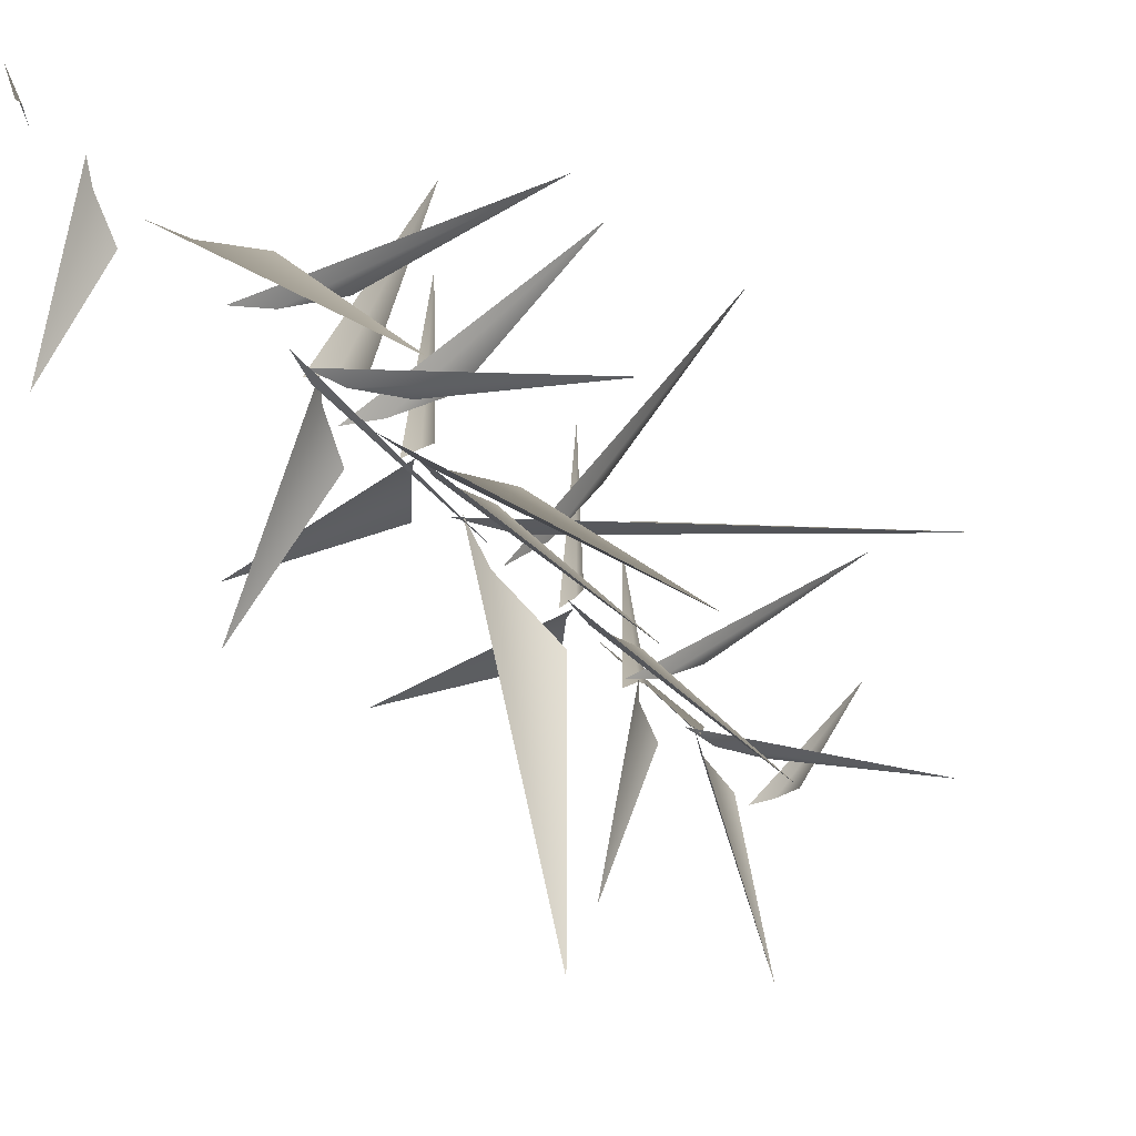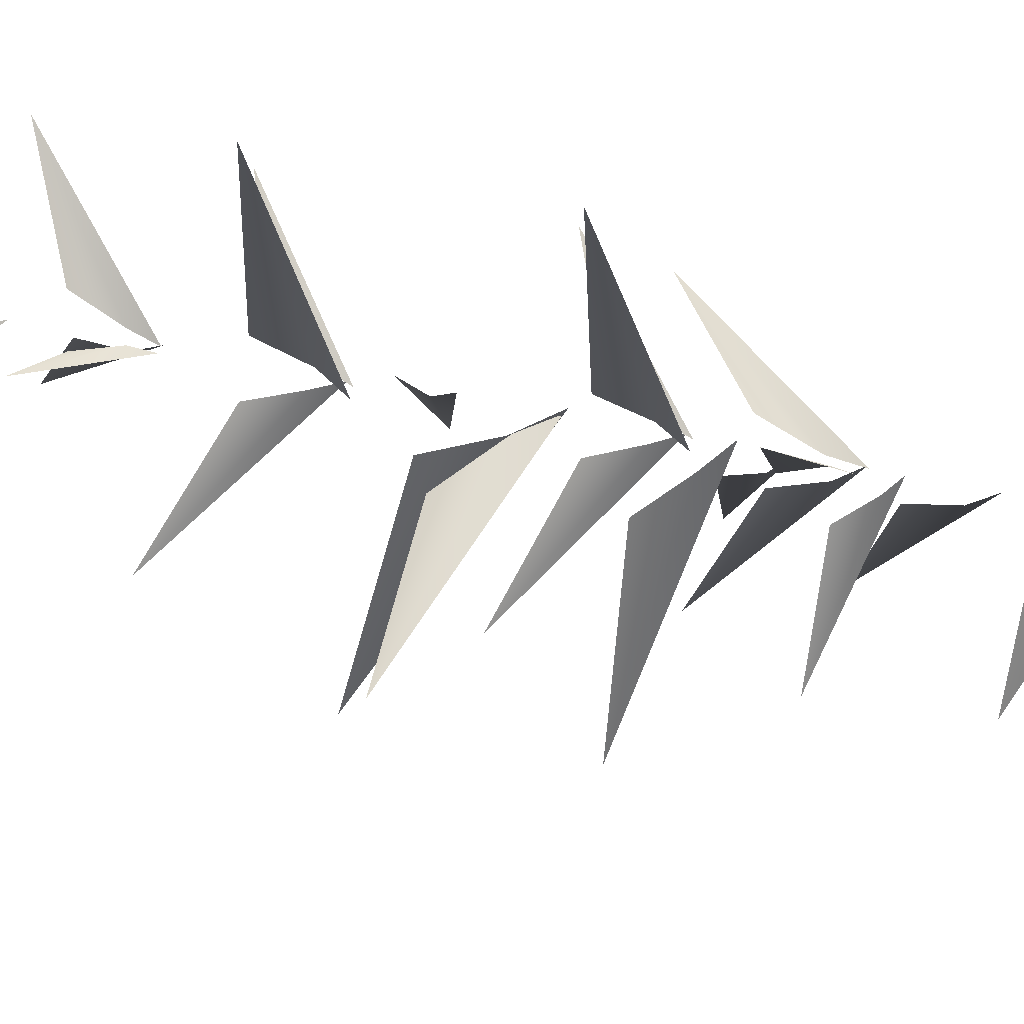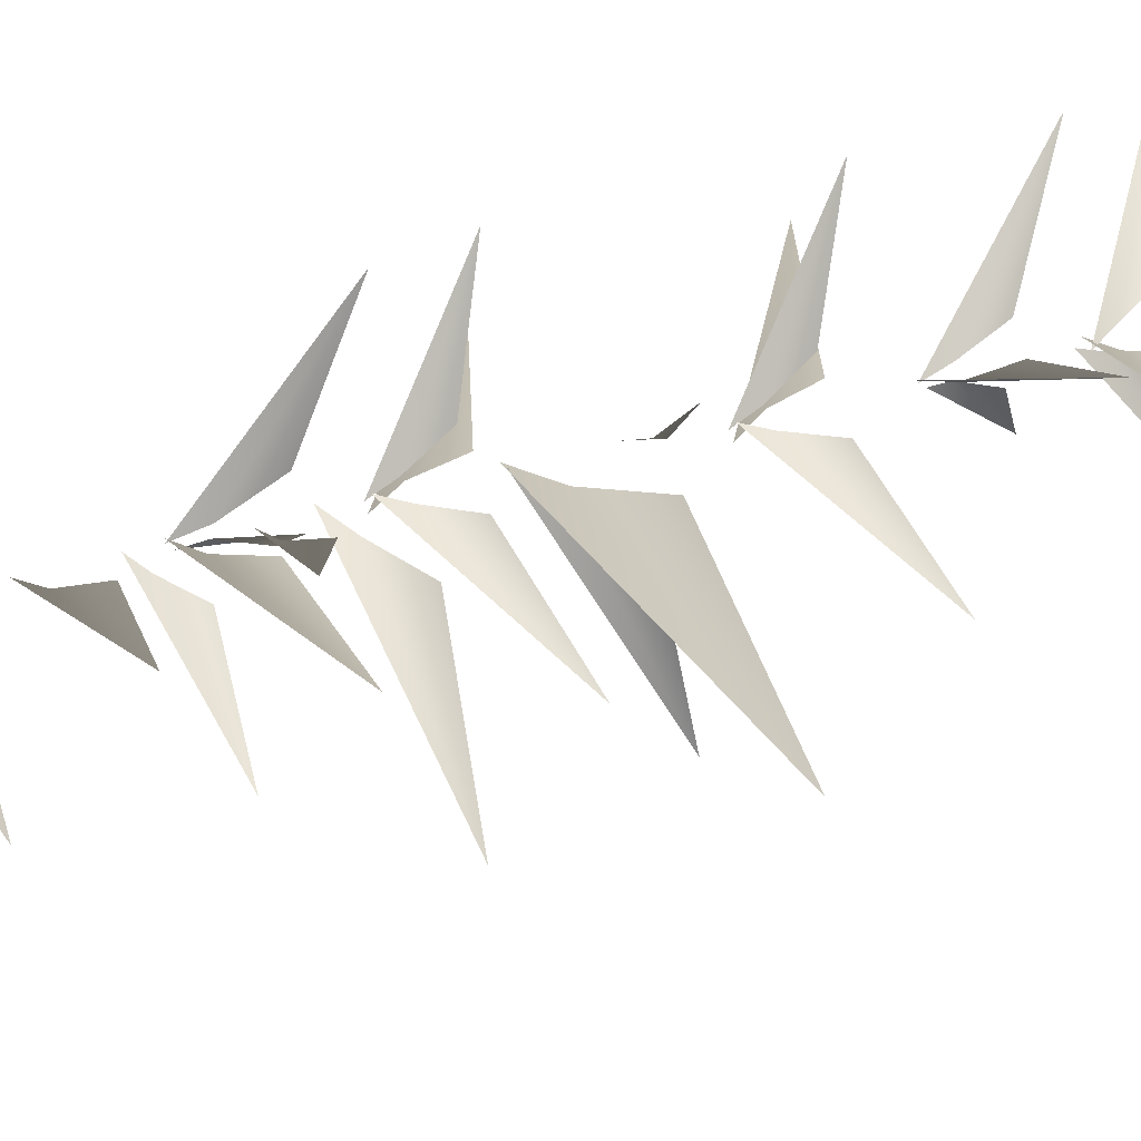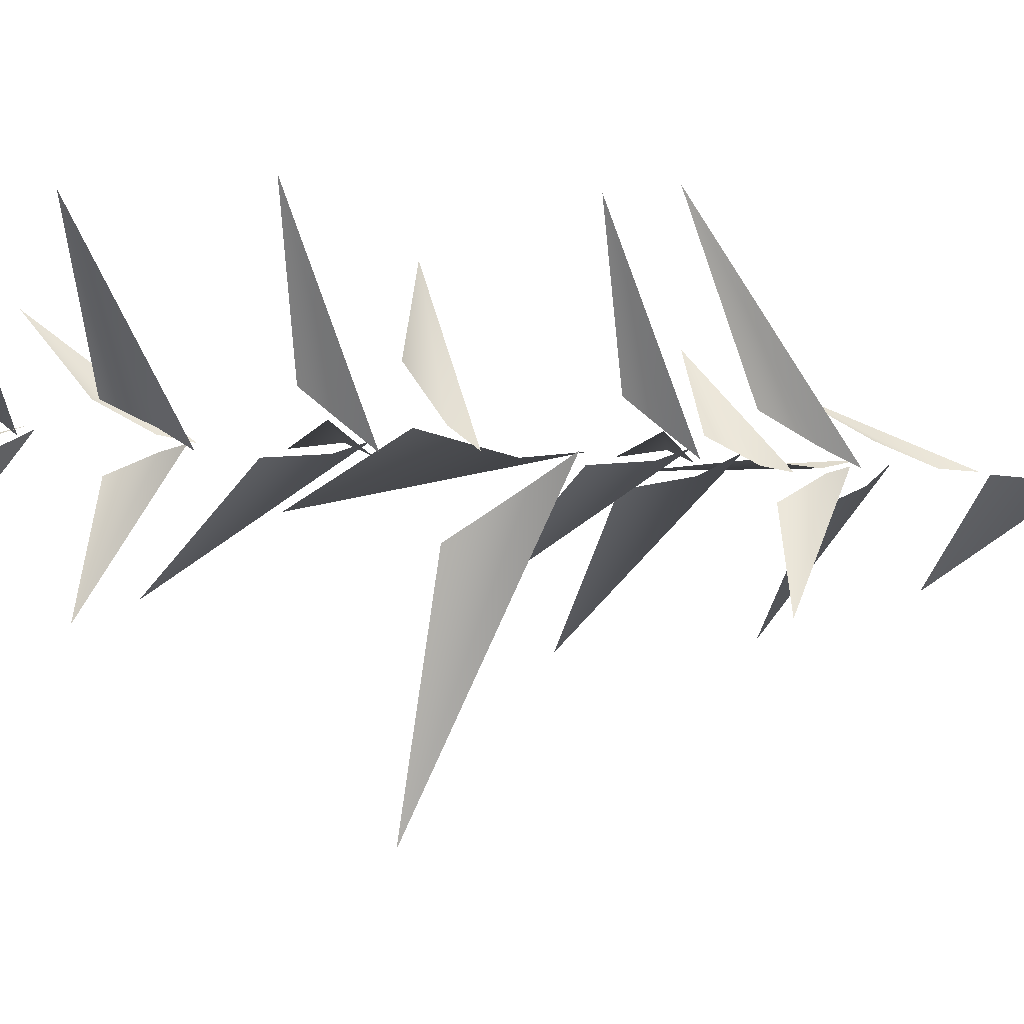
<metadata>
{"format":"obj","ext":"obj","renderer":"f3d","projection":"perspective","resolution":1024,"background":"white","views":[{"elev":-24.7,"azim":-157.5,"up":"+Z"},{"elev":-43.1,"azim":75.9,"up":"+Z"},{"elev":40.0,"azim":-109.2,"up":"+Z"},{"elev":-2.6,"azim":64.3,"up":"+Z"}]}
</metadata>
<code>
v -0.9886 1.87 2.022
v -0.04147 2.739 0.192
v 0.1753 3.133 -0.009917
v -0.1296 2.017 0.5884
v 0.06088 5.014 0.3299
v -0.04062 5.411 0.05557
v 1.981 3.837 2.32
v 0.4005 4.296 0.5632
v 0.05843 5.162 -0.0777
v -0.01364 5.603 0.1318
v -0.2755 3.566 -2.602
v -0.096 4.395 -0.3496
v -0.1547 7.074 0.1253
v 0.151 7.447 0.02076
v -2.566 6.258 1.723
v -0.4861 6.428 0.5231
v 0.1437 6.999 -0.09009
v -0.007097 7.391 0.02215
v 1.259 5.592 -2.036
v 0.1633 6.329 -0.3765
v -0.115 9.199 -0.03922
v -0.01338 9.653 0.1231
v -2.011 7.555 -1.693
v -0.4601 8.447 -0.08305
v -0.007254 9.327 0.278
v 0.04386 9.717 -0.01885
v 0.4093 8.302 3.072
v 0.1829 8.64 0.7
v -0.04147 2.739 0.192
v -0.9886 1.87 2.022
v 0.1753 3.133 -0.009917
v -0.1296 2.017 0.5884
v 0.06088 5.014 0.3299
v 1.981 3.837 2.32
v -0.04062 5.411 0.05557
v 0.4005 4.296 0.5632
v 0.05843 5.162 -0.0777
v -0.2755 3.566 -2.602
v -0.01364 5.603 0.1318
v -0.096 4.395 -0.3496
v -0.1547 7.074 0.1253
v -2.566 6.258 1.723
v 0.151 7.447 0.02076
v -0.4861 6.428 0.5231
v 0.1437 6.999 -0.09009
v 1.259 5.592 -2.036
v -0.007097 7.391 0.02215
v 0.1633 6.329 -0.3765
v -0.115 9.199 -0.03922
v -2.011 7.555 -1.693
v -0.01338 9.653 0.1231
v -0.4601 8.447 -0.08305
v -0.007254 9.327 0.278
v 0.4093 8.302 3.072
v 0.04386 9.717 -0.01885
v 0.1829 8.64 0.7
v -0.7609 10.36 1.125
v -2.972 11.57 2.59
v -0.2411 10.71 0.3411
v 0.2145 10.93 0.02163
v -0.7609 10.36 1.125
v -0.2411 10.71 0.3411
v -2.972 11.57 2.59
v 0.2145 10.93 0.02163
v -0.09565 5.062 0.02498
v 0.1386 5.473 0.1635
v -2.79 3.783 -0.3425
v -0.4851 4.333 0.07772
v 0.1549 6.976 0.1773
v 0.1947 7.401 -0.06911
v 0.94 5.513 2.682
v 0.3416 6.221 0.4609
v 0.1576 9.23 0.07538
v -0.1368 9.724 -0.05383
v 3.393 7.664 0.08663
v 0.6009 8.352 -0.04503
v -0.09565 5.062 0.02498
v -2.79 3.783 -0.3425
v 0.1386 5.473 0.1635
v -0.4851 4.333 0.07772
v 0.1549 6.976 0.1773
v 0.94 5.513 2.682
v 0.1947 7.401 -0.06911
v 0.3416 6.221 0.4609
v 0.1576 9.23 0.07538
v 3.393 7.664 0.08663
v -0.1368 9.724 -0.05383
v 0.6009 8.352 -0.04503
v -0.4775 10.74 -1.029
v -0.1793 10.04 -4.581
v 0.05299 11.64 -0.3431
v 0.1226 12.25 0.07048
v -0.4775 10.74 -1.029
v 0.05299 11.64 -0.3431
v -0.1793 10.04 -4.581
v 0.1226 12.25 0.07048
v -0.3181 11.67 -0.008484
v 0.2608 12.28 0.04631
v -5.331 10.71 -0.4644
v -1.314 10.75 0.3802
v -0.3181 11.67 -0.008484
v -5.331 10.71 -0.4644
v 0.2608 12.28 0.04631
v -1.314 10.75 0.3802
v 0.02404 16.23 -0.2525
v 0.1419 16.53 0.03855
v -1.716 15.67 -2.118
v -0.3266 15.68 -0.5526
v -0.1479 17.38 -0.005107
v 0.238 17.72 -0.05596
v -3.08 16.9 1.142
v -0.659 16.76 0.3513
v 0.02404 16.23 -0.2525
v -1.716 15.67 -2.118
v 0.1419 16.53 0.03855
v -0.3266 15.68 -0.5526
v -0.1479 17.38 -0.005107
v -3.08 16.9 1.142
v 0.238 17.72 -0.05596
v -0.659 16.76 0.3513
v -0.2025 13.99 -0.1765
v 0.1883 14.4 0.09287
v -3.364 13.65 -2.273
v -1.038 13.37 -0.3174
v -0.2025 13.99 -0.1765
v -3.364 13.65 -2.273
v 0.1883 14.4 0.09287
v -1.038 13.37 -0.3174
v -0.1263 19.11 -0.116
v 0.2235 19.46 -0.003604
v -2.272 18.42 -1.47
v -0.6589 18.47 -0.02612
v -0.1263 19.11 -0.116
v -2.272 18.42 -1.47
v 0.2235 19.46 -0.003604
v -0.6589 18.47 -0.02612
v -0.1596 14.86 -0.03275
v 0.2876 15.06 -0.1313
v -2.729 15.14 1.599
v -0.7543 14.4 0.3555
v -0.1596 14.86 -0.03275
v -2.729 15.14 1.599
v 0.2876 15.06 -0.1313
v -0.7543 14.4 0.3555
v -0.0438 13.34 -0.01564
v 0.08034 13.79 0.1508
v -2.022 11.81 -1.679
v -0.4254 12.61 -0.06562
v 0.07094 13.46 0.3024
v 0.1402 13.85 0.009223
v 0.4449 12.39 3.085
v 0.2285 12.77 0.7171
v -0.0438 13.34 -0.01564
v -2.022 11.81 -1.679
v 0.08034 13.79 0.1508
v -0.4254 12.61 -0.06562
v 0.07094 13.46 0.3024
v 0.4449 12.39 3.085
v 0.1402 13.85 0.009223
v 0.2285 12.77 0.7171
v 0.2303 13.36 0.09834
v -0.03995 13.87 -0.02508
v 3.385 11.64 0.08357
v 0.6298 12.46 -0.03206
v 0.2303 13.36 0.09834
v 3.385 11.64 0.08357
v -0.03995 13.87 -0.02508
v 0.6298 12.46 -0.03206
v 0.2361 15.54 -0.1274
v 0.05766 15.98 -0.02121
v 2.096 14 -1.922
v 0.3254 14.8 -0.5017
v -0.09217 15.66 -0.04631
v 0.1922 16.05 0.05304
v -2.899 14.58 0.03674
v -0.521 14.96 0.06738
v 0.2361 15.54 -0.1274
v 2.096 14 -1.922
v 0.05766 15.98 -0.02121
v 0.3254 14.8 -0.5017
v -0.09217 15.66 -0.04631
v -2.899 14.58 0.03674
v 0.1922 16.05 0.05304
v -0.521 14.96 0.06738
v 0.07626 15.53 0.2066
v 0.2271 16.04 -0.04932
v -0.2366 13.81 3.346
v 0.1645 14.63 0.6175
v 0.07626 15.53 0.2066
v -0.2366 13.81 3.346
v 0.2271 16.04 -0.04932
v 0.1645 14.63 0.6175
v 0.2625 19.86 -0.5208
v 1.23 19.66 -1.722
v 0.2621 20.38 -0.1572
v 0.1858 20.67 0.03212
v 0.2625 19.86 -0.5208
v 0.2621 20.38 -0.1572
v 1.23 19.66 -1.722
v 0.1858 20.67 0.03212
v 0.4766 21.23 0.09621
v 1.006 20.87 1.111
v 0.2917 21.67 0.03163
v 0.2208 21.93 -0.05454
v 0.4766 21.23 0.09621
v 0.2917 21.67 0.03163
v 1.006 20.87 1.111
v 0.2208 21.93 -0.05454
g MEP_Con_01_h_14432_358
f 1 3 2
f 4 1 2
f 5 7 6
f 8 7 5
f 9 11 10
f 12 11 9
f 13 15 14
f 16 15 13
f 17 19 18
f 20 19 17
f 21 23 22
f 24 23 21
f 25 27 26
f 28 27 25
f 29 31 30
f 32 29 30
f 33 35 34
f 36 33 34
f 37 39 38
f 40 37 38
f 41 43 42
f 44 41 42
f 45 47 46
f 48 45 46
f 49 51 50
f 52 49 50
f 53 55 54
f 56 53 54
f 57 59 58
f 59 60 58
f 61 63 62
f 62 63 64
f 65 67 66
f 68 67 65
f 69 71 70
f 72 71 69
f 73 75 74
f 76 75 73
f 77 79 78
f 80 77 78
f 81 83 82
f 84 81 82
f 85 87 86
f 88 85 86
f 89 91 90
f 91 92 90
f 93 95 94
f 94 95 96
f 97 99 98
f 100 99 97
f 101 103 102
f 104 101 102
f 105 107 106
f 108 107 105
f 109 111 110
f 112 111 109
f 113 115 114
f 116 113 114
f 117 119 118
f 120 117 118
f 121 123 122
f 124 123 121
f 125 127 126
f 128 125 126
f 129 131 130
f 132 131 129
f 133 135 134
f 136 133 134
f 137 139 138
f 140 139 137
f 141 143 142
f 144 141 142
f 145 147 146
f 148 147 145
f 149 151 150
f 152 151 149
f 153 155 154
f 156 153 154
f 157 159 158
f 160 157 158
f 161 163 162
f 164 163 161
f 165 167 166
f 168 165 166
f 169 171 170
f 172 171 169
f 173 175 174
f 176 175 173
f 177 179 178
f 180 177 178
f 181 183 182
f 184 181 182
f 185 187 186
f 188 187 185
f 189 191 190
f 192 189 190
f 193 195 194
f 195 196 194
f 197 199 198
f 198 199 200
f 201 203 202
f 203 204 202
f 205 207 206
f 206 207 208

</code>
